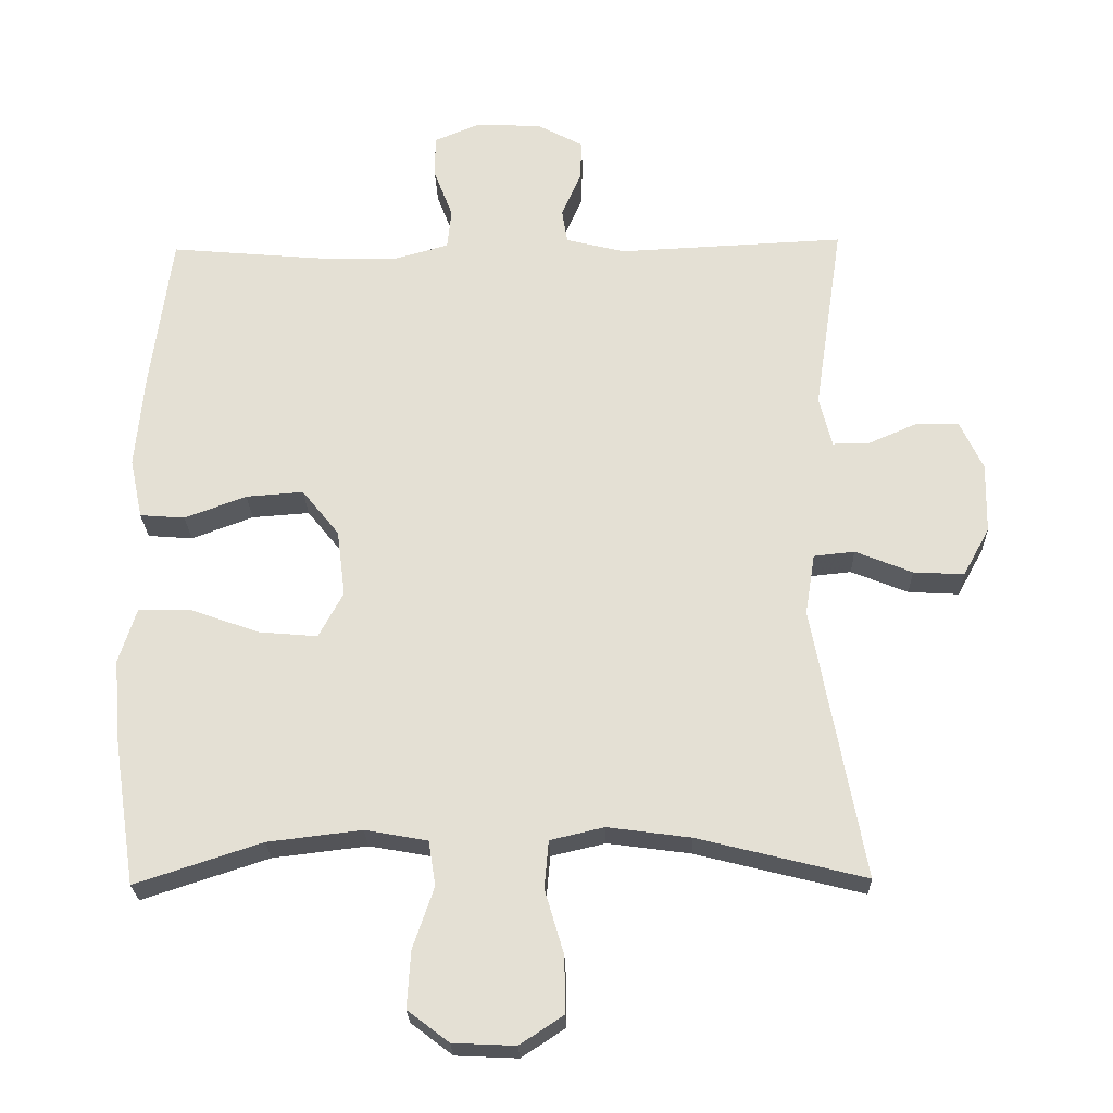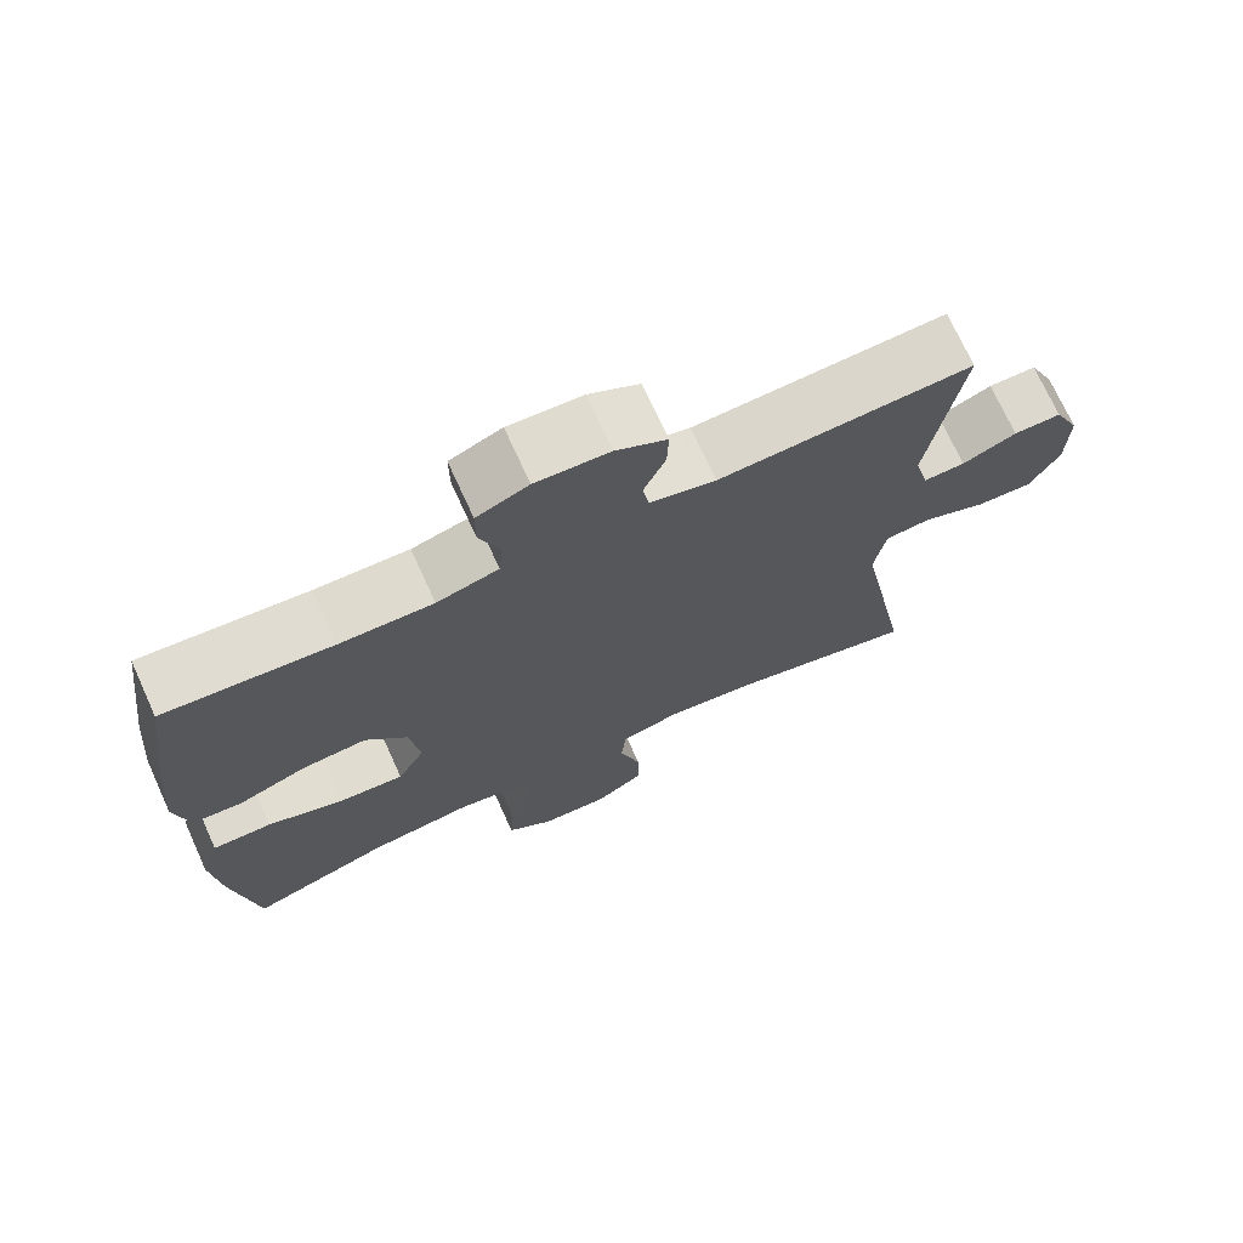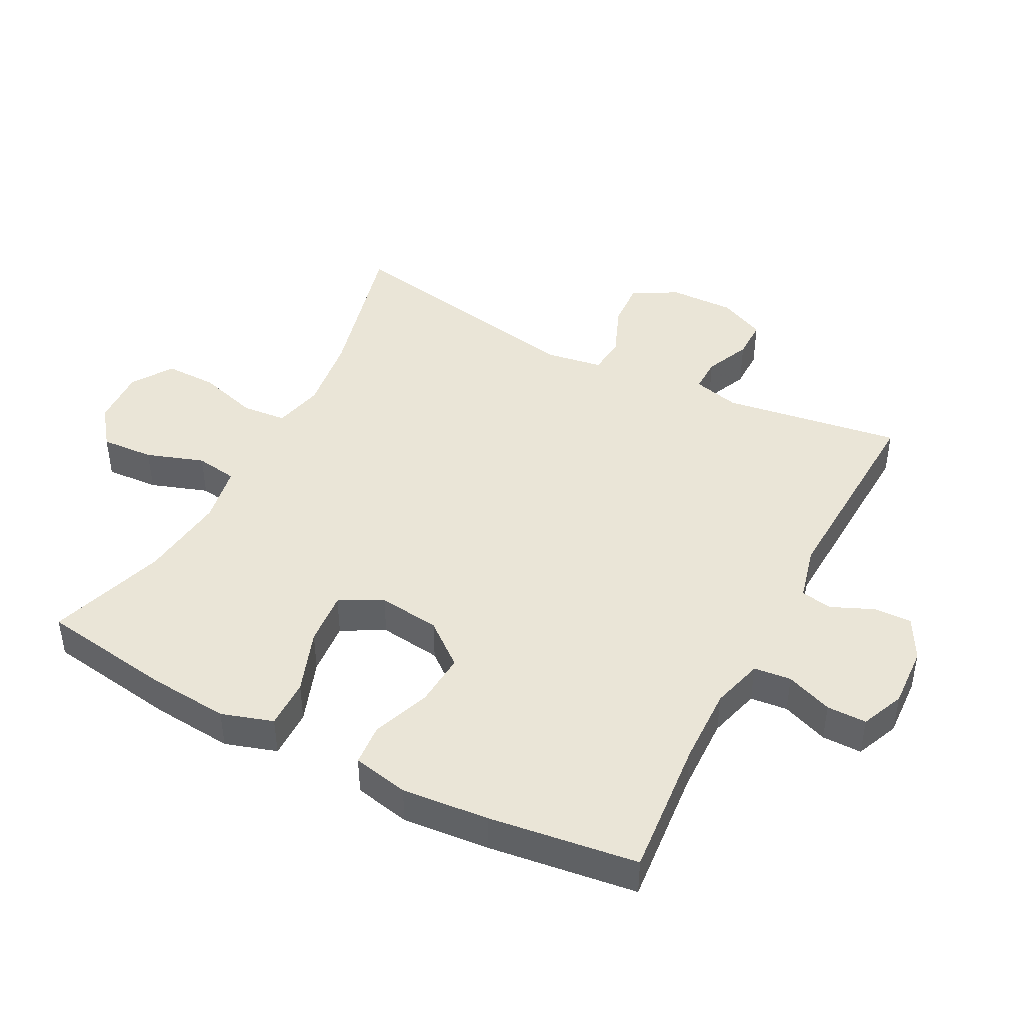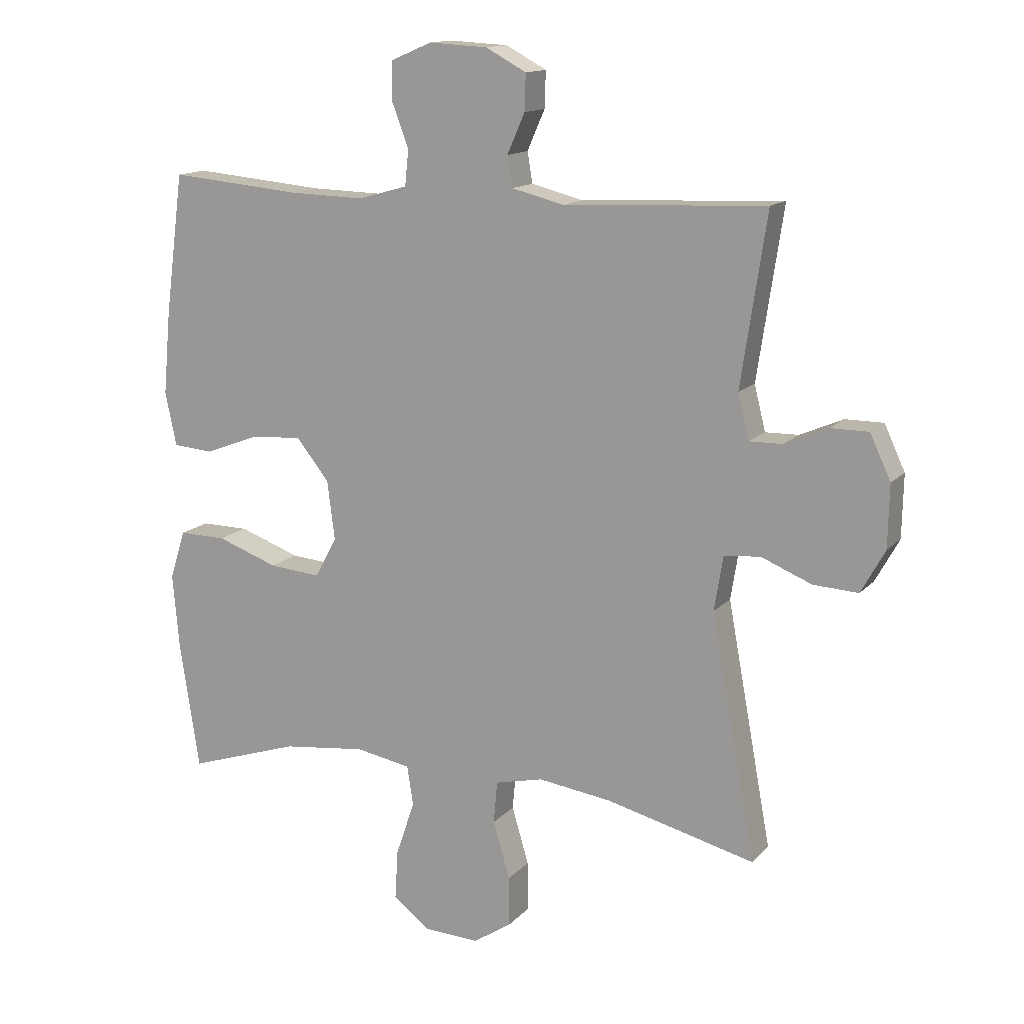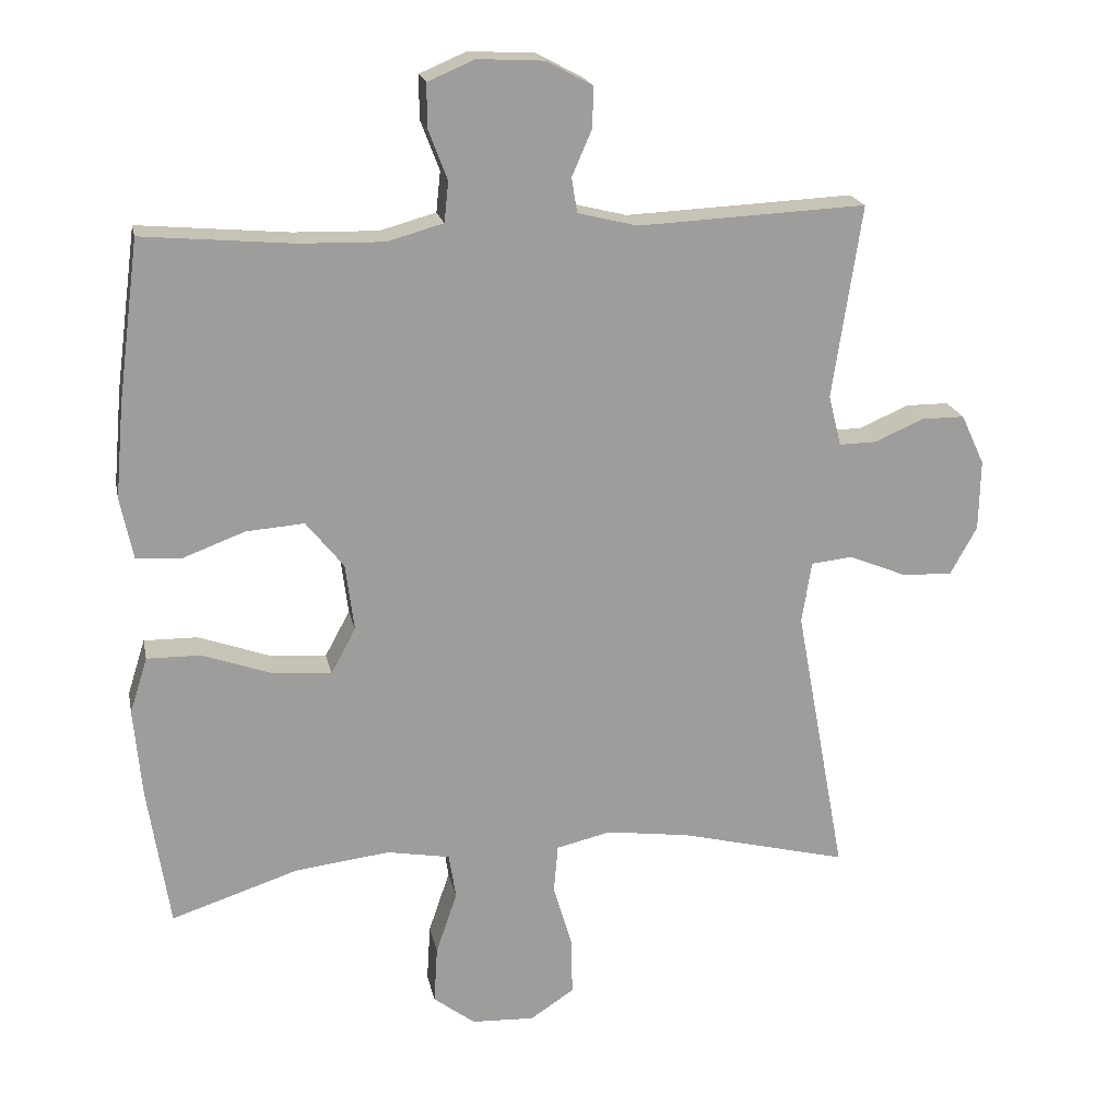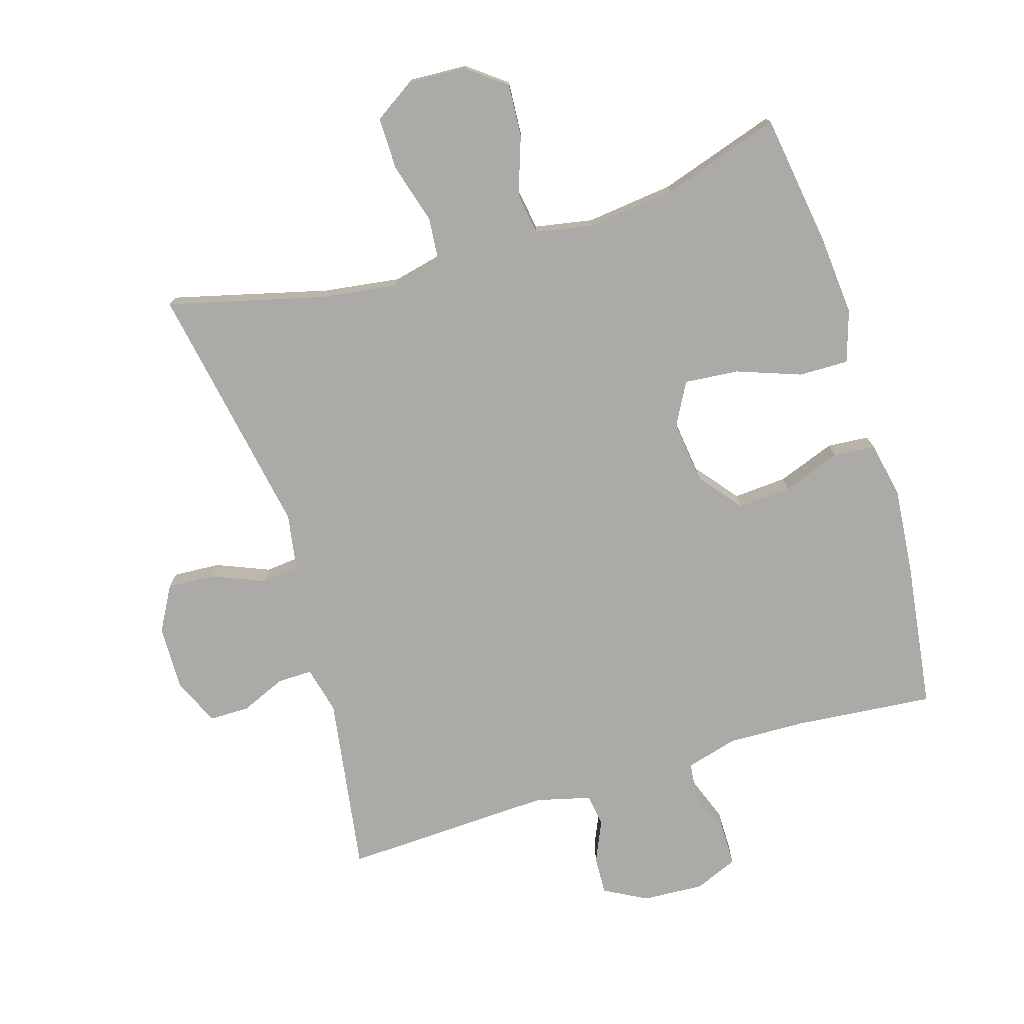
<metadata>
{"format":"obj","ext":"obj","renderer":"f3d","projection":"perspective","resolution":1024,"background":"white","views":[{"elev":-24.6,"azim":1.6,"up":"+Z"},{"elev":72.2,"azim":-24.5,"up":"+Z"},{"elev":44.3,"azim":-62.5,"up":"+Y"},{"elev":14.0,"azim":25.8,"up":"+Z"},{"elev":19.7,"azim":-11.4,"up":"+Z"},{"elev":-75.8,"azim":-163.2,"up":"+Y"}]}
</metadata>
<code>
v -0.5 0.07 0.5
v -0.287 0.07 0.481
v -0.168 0.07 0.478
v -0.089 0.07 0.5
v -0.083 0.07 0.557
v -0.11 0.07 0.628
v -0.11 0.07 0.689
v -0.044 0.07 0.717
v 0.05 0.07 0.712
v 0.115 0.07 0.677
v 0.113 0.07 0.619
v 0.085 0.07 0.555
v 0.093 0.07 0.506
v 0.177 0.07 0.485
v 0.5 0.07 0.5
v 0.459 0.07 0.227
v 0.477 0.07 0.155
v 0.53 0.07 0.156
v 0.599 0.07 0.186
v 0.66 0.07 0.186
v 0.693 0.07 0.115
v 0.691 0.07 0.015
v 0.653 0.07 -0.054
v 0.581 0.07 -0.05
v 0.5 0.07 -0.017
v 0.442 0.07 -0.023
v 0.428 0.07 -0.11
v 0.5 0.07 -0.5
v 0.261 0.07 -0.44
v 0.143 0.07 -0.424
v 0.066 0.07 -0.442
v 0.06 0.07 -0.51
v 0.087 0.07 -0.602
v 0.088 0.07 -0.682
v 0.026 0.07 -0.723
v -0.063 0.07 -0.719
v -0.122 0.07 -0.674
v -0.117 0.07 -0.593
v -0.087 0.07 -0.505
v -0.097 0.07 -0.441
v -0.186 0.07 -0.425
v -0.32 0.07 -0.441
v -0.5 0.07 -0.5
v -0.531 0.07 -0.298
v -0.542 0.07 -0.174
v -0.517 0.07 -0.095
v -0.441 0.07 -0.096
v -0.343 0.07 -0.131
v -0.26 0.07 -0.138
v -0.225 0.07 -0.073
v -0.237 0.07 0.022
v -0.29 0.07 0.088
v -0.372 0.07 0.082
v -0.46 0.07 0.049
v -0.524 0.07 0.054
v -0.542 0.07 0.14
v -0.53 0.07 0.273
v -0.5 0 0.5
v -0.287 0 0.481
v -0.168 0 0.478
v -0.089 0 0.5
v -0.083 0 0.557
v -0.11 0 0.628
v -0.11 0 0.689
v -0.044 0 0.717
v 0.05 0 0.712
v 0.115 0 0.677
v 0.113 0 0.619
v 0.085 0 0.555
v 0.093 0 0.506
v 0.177 0 0.485
v 0.5 0 0.5
v 0.459 0 0.227
v 0.477 0 0.155
v 0.53 0 0.156
v 0.599 0 0.186
v 0.66 0 0.186
v 0.693 0 0.115
v 0.691 0 0.015
v 0.653 0 -0.054
v 0.581 0 -0.05
v 0.5 0 -0.017
v 0.442 0 -0.023
v 0.428 0 -0.11
v 0.5 0 -0.5
v 0.261 0 -0.44
v 0.143 0 -0.424
v 0.066 0 -0.442
v 0.06 0 -0.51
v 0.087 0 -0.602
v 0.088 0 -0.682
v 0.026 0 -0.723
v -0.063 0 -0.719
v -0.122 0 -0.674
v -0.117 0 -0.593
v -0.087 0 -0.505
v -0.097 0 -0.441
v -0.186 0 -0.425
v -0.32 0 -0.441
v -0.5 0 -0.5
v -0.531 0 -0.298
v -0.542 0 -0.174
v -0.517 0 -0.095
v -0.441 0 -0.096
v -0.343 0 -0.131
v -0.26 0 -0.138
v -0.225 0 -0.073
v -0.237 0 0.022
v -0.29 0 0.088
v -0.372 0 0.082
v -0.46 0 0.049
v -0.524 0 0.054
v -0.542 0 0.14
v -0.53 0 0.273
f 57 1 2
f 56 57 2
f 55 56 2
f 54 55 2
f 53 54 2
f 52 53 2 3
f 51 52 3 4
f 50 51 4
f 46 47 48
f 45 46 48
f 44 45 48
f 43 44 48
f 42 43 48
f 41 42 48 49
f 40 41 49 50
f 37 38 39
f 36 37 39
f 35 36 39
f 34 35 39
f 33 34 39
f 32 33 39
f 31 32 39 40
f 40 50 4
f 31 40 4
f 30 31 4
f 27 28 29
f 30 4 5
f 29 30 5
f 27 29 5
f 26 27 5
f 23 24 25
f 22 23 25
f 21 22 25
f 20 21 25
f 19 20 25
f 18 19 25
f 17 18 25 26
f 14 15 16
f 16 17 26
f 14 16 26
f 13 14 26
f 10 11 12
f 9 10 12
f 8 9 12
f 7 8 12
f 6 7 12
f 5 6 12
f 5 12 13
f 5 13 26
f 59 58 114
f 59 114 113
f 59 113 112
f 59 112 111
f 59 111 110
f 60 59 110 109
f 61 60 109 108
f 61 108 107
f 105 104 103
f 105 103 102
f 105 102 101
f 105 101 100
f 105 100 99
f 106 105 99 98
f 107 106 98 97
f 96 95 94
f 96 94 93
f 96 93 92
f 96 92 91
f 96 91 90
f 96 90 89
f 97 96 89 88
f 61 107 97
f 61 97 88
f 61 88 87
f 86 85 84
f 62 61 87
f 62 87 86
f 62 86 84
f 62 84 83
f 82 81 80
f 82 80 79
f 82 79 78
f 82 78 77
f 82 77 76
f 82 76 75
f 83 82 75 74
f 73 72 71
f 83 74 73
f 83 73 71
f 83 71 70
f 69 68 67
f 69 67 66
f 69 66 65
f 69 65 64
f 69 64 63
f 69 63 62
f 70 69 62
f 83 70 62
f 1 58 59 2
f 2 59 60 3
f 3 60 61 4
f 4 61 62 5
f 5 62 63 6
f 6 63 64 7
f 7 64 65 8
f 8 65 66 9
f 9 66 67 10
f 10 67 68 11
f 11 68 69 12
f 12 69 70 13
f 13 70 71 14
f 14 71 72 15
f 15 72 73 16
f 16 73 74 17
f 17 74 75 18
f 18 75 76 19
f 19 76 77 20
f 20 77 78 21
f 21 78 79 22
f 22 79 80 23
f 23 80 81 24
f 24 81 82 25
f 25 82 83 26
f 26 83 84 27
f 27 84 85 28
f 28 85 86 29
f 29 86 87 30
f 30 87 88 31
f 31 88 89 32
f 32 89 90 33
f 33 90 91 34
f 34 91 92 35
f 35 92 93 36
f 36 93 94 37
f 37 94 95 38
f 38 95 96 39
f 39 96 97 40
f 40 97 98 41
f 41 98 99 42
f 42 99 100 43
f 43 100 101 44
f 44 101 102 45
f 45 102 103 46
f 46 103 104 47
f 47 104 105 48
f 48 105 106 49
f 49 106 107 50
f 50 107 108 51
f 51 108 109 52
f 52 109 110 53
f 53 110 111 54
f 54 111 112 55
f 55 112 113 56
f 56 113 114 57
f 57 114 58 1

</code>
